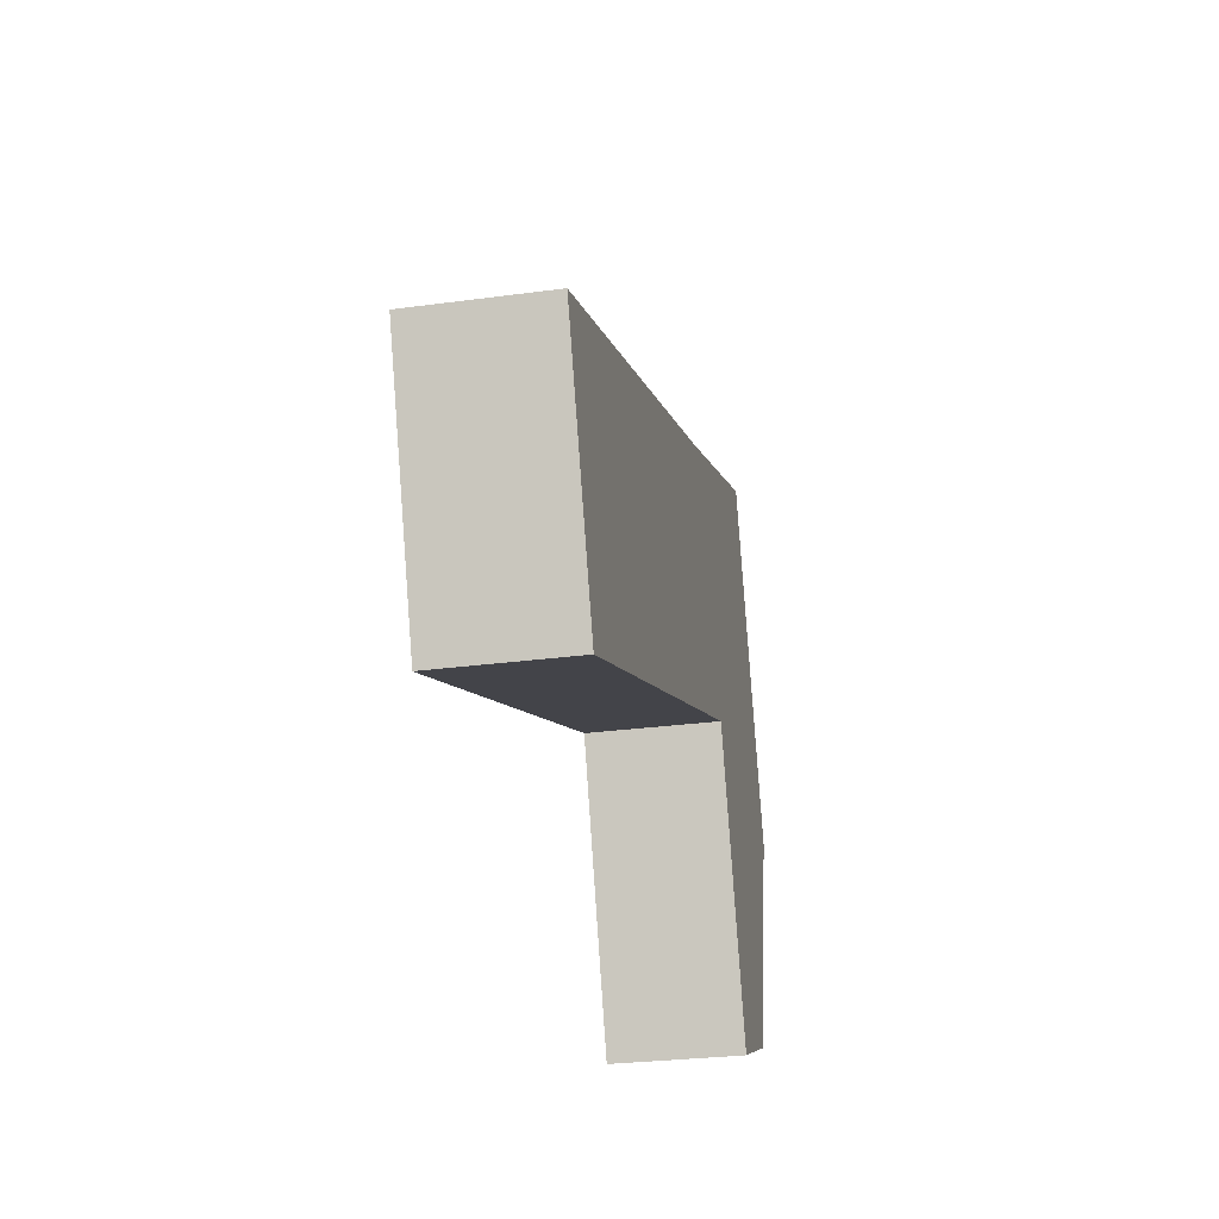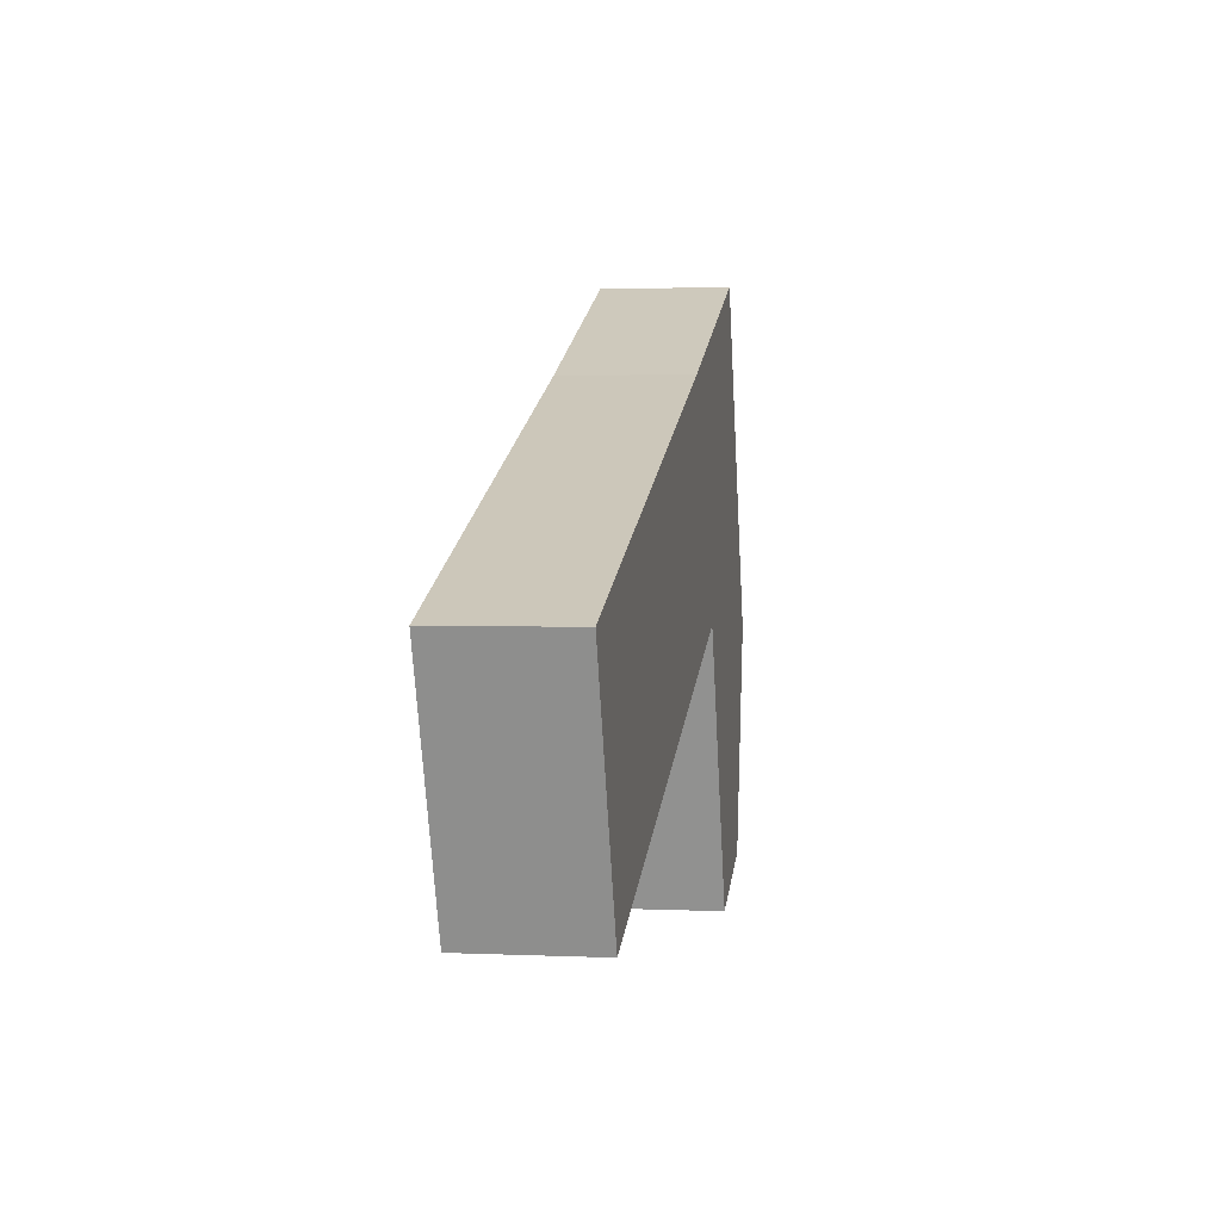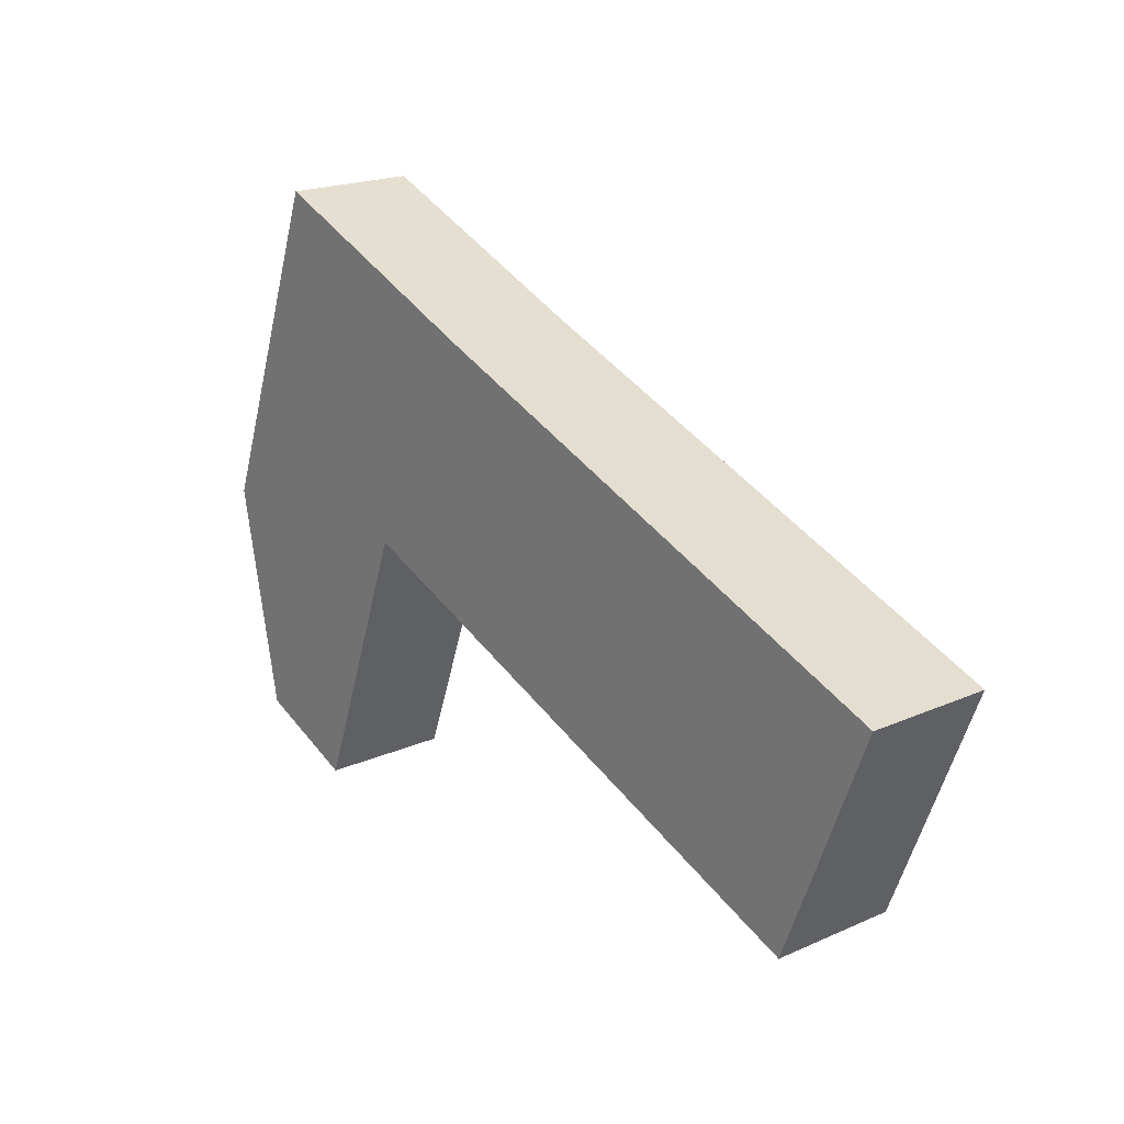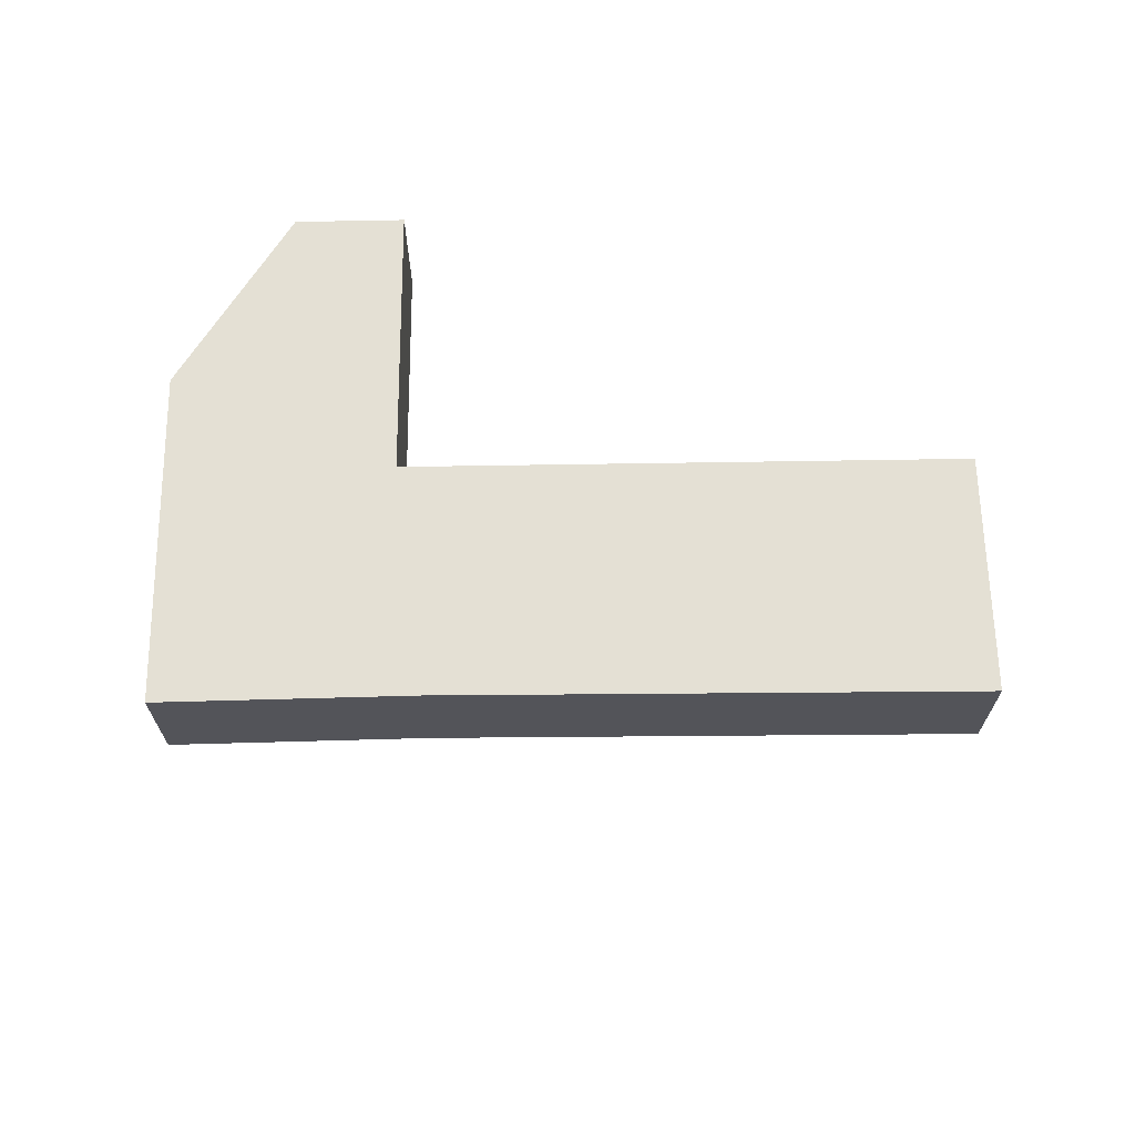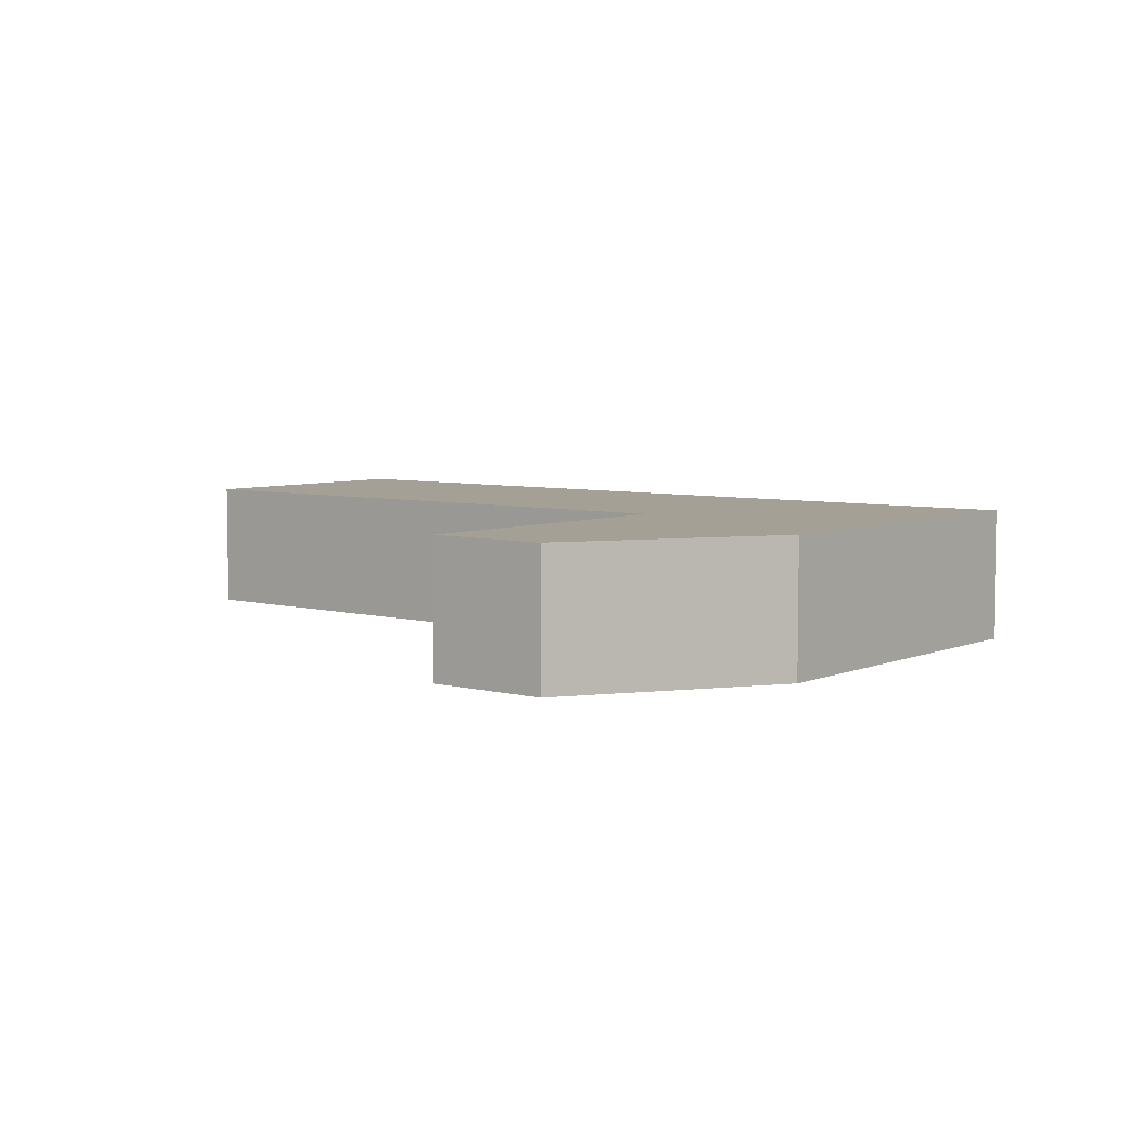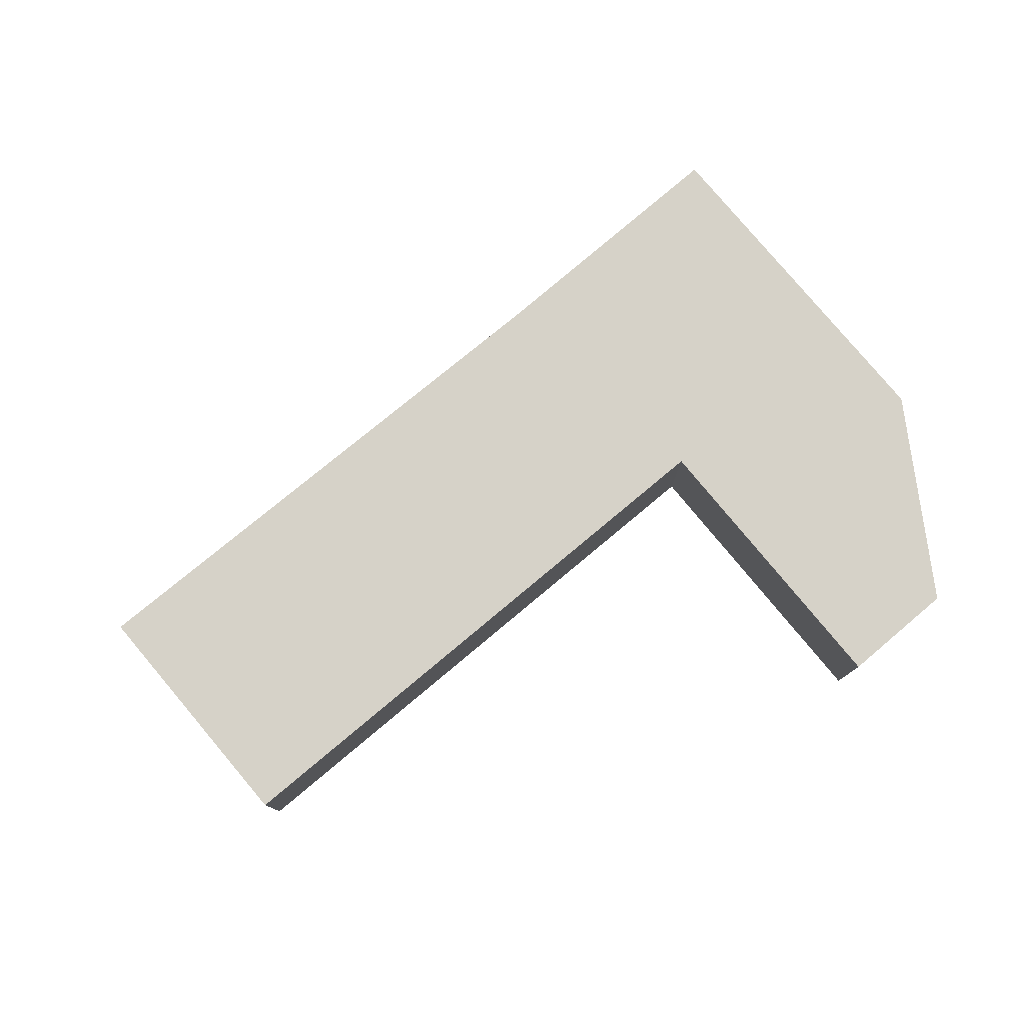
<metadata>
{"format":"obj","ext":"obj","renderer":"f3d","projection":"perspective","resolution":1024,"background":"white","views":[{"elev":-28.1,"azim":101.6,"up":"+Z"},{"elev":2.2,"azim":99.2,"up":"+Z"},{"elev":20.1,"azim":51.0,"up":"+Z"},{"elev":66.2,"azim":19.8,"up":"+Y"},{"elev":5.7,"azim":-120.5,"up":"+Y"},{"elev":77.9,"azim":160.8,"up":"+Y"}]}
</metadata>
<code>
v  1.181 3.185 -5.647
v  6.483 3.185 0.248
v  3.937 3.185 -6.703
v  0 3.185 1.95e-16
v  6.52 3.185 0.35
v  6.611 3.185 0.315
v  22.77 3.185 1.026
v  20.47 3.185 -4.926
v  9.413 3.185 5.96
v  0.875 3.185 2.359
v  2.61 3.185 7.041
v  8.794 3.185 6.202
v  6.651 3.185 7.041
v  3.122 3.185 8.422
v  3.122 -5.157e-16 8.422
v  6.651 -4.311e-16 7.041
v  8.794 -3.798e-16 6.202
v  9.413 -3.649e-16 5.96
v  22.77 -6.282e-17 1.026
v  20.47 3.016e-16 -4.926
v  6.52 -2.143e-17 0.35
v  3.937 4.104e-16 -6.703
v  6.483 -1.519e-17 0.248
v  6.611 -1.929e-17 0.315
v  1.181 3.458e-16 -5.647
v  0 0 0
v  0.875 -1.444e-16 2.359
v  2.61 -4.311e-16 7.041
g defaultobject
f 1 2 3
f 2 1 4
f 2 4 5
f 6 7 8
f 7 6 9
f 9 6 5
f 9 5 4
f 9 4 10
f 9 10 11
f 9 11 12
f 12 11 13
f 13 11 14
f 15 13 14
f 13 15 16
f 13 16 12
f 12 16 17
f 12 17 9
f 9 17 18
f 18 7 9
f 7 18 19
f 19 8 7
f 8 19 20
f 21 2 5
f 2 21 3
f 3 21 22
f 22 21 23
f 20 6 8
f 6 20 24
f 6 24 5
f 5 24 21
f 22 1 3
f 1 22 25
f 25 4 1
f 4 25 26
f 26 10 4
f 10 26 27
f 10 27 11
f 11 27 28
f 11 28 14
f 14 28 15
f 22 26 25
f 26 22 23
f 26 23 27
f 27 23 28
f 28 23 21
f 28 21 24
f 28 24 20
f 28 20 19
f 28 19 18
f 28 18 17
f 28 17 15
f 15 17 16

</code>
